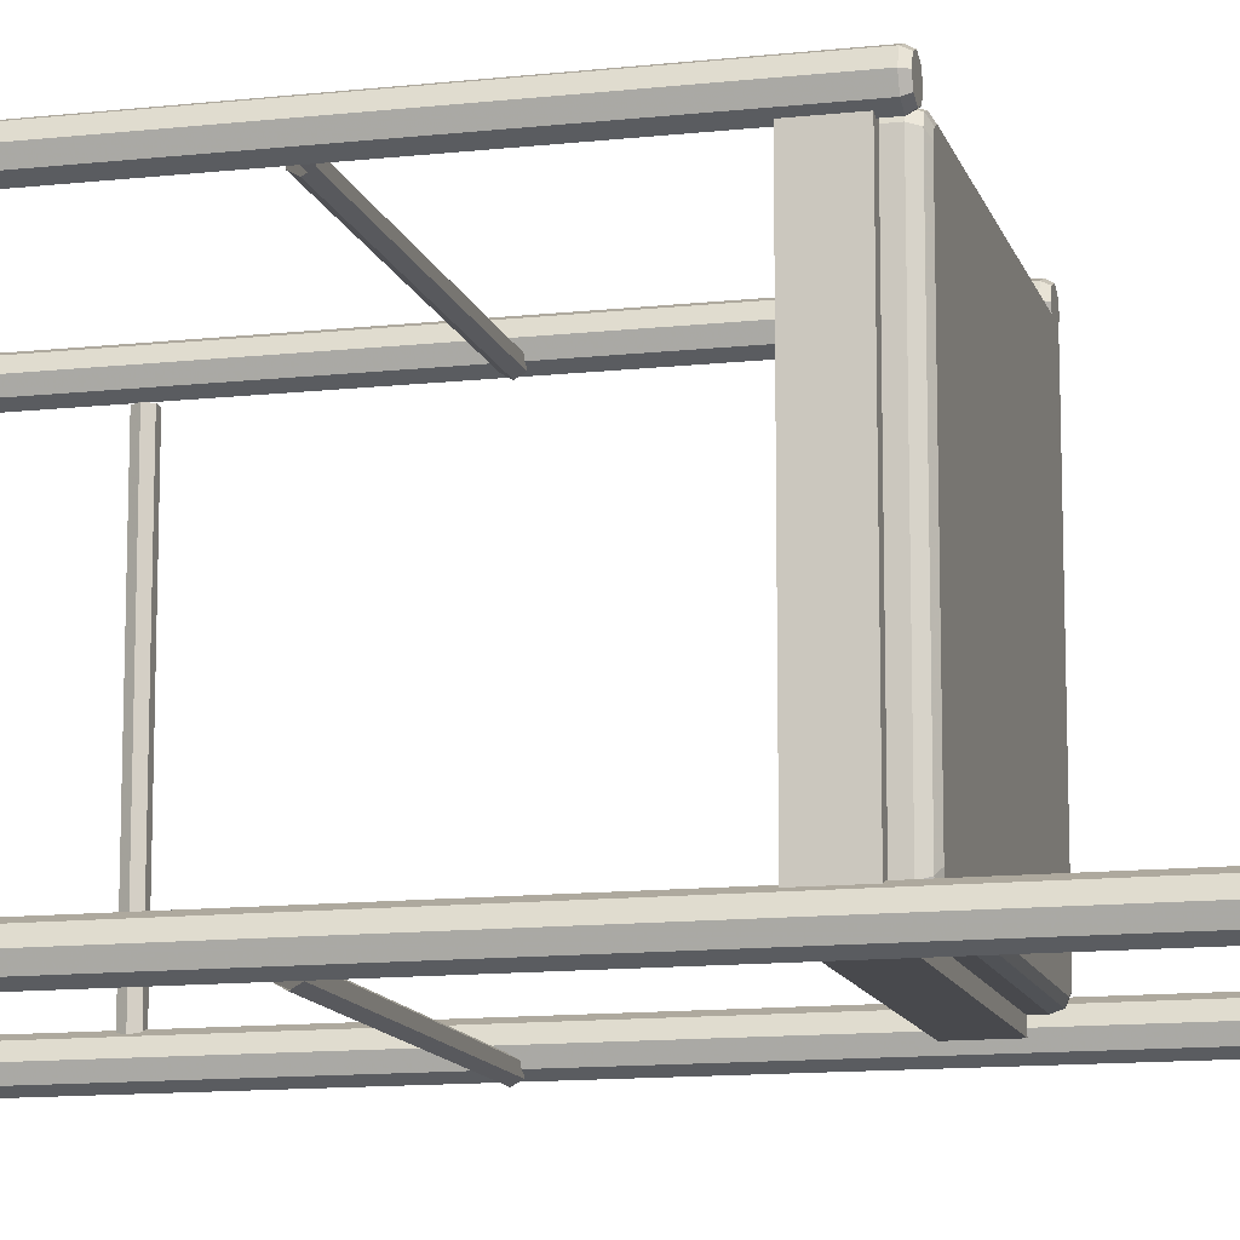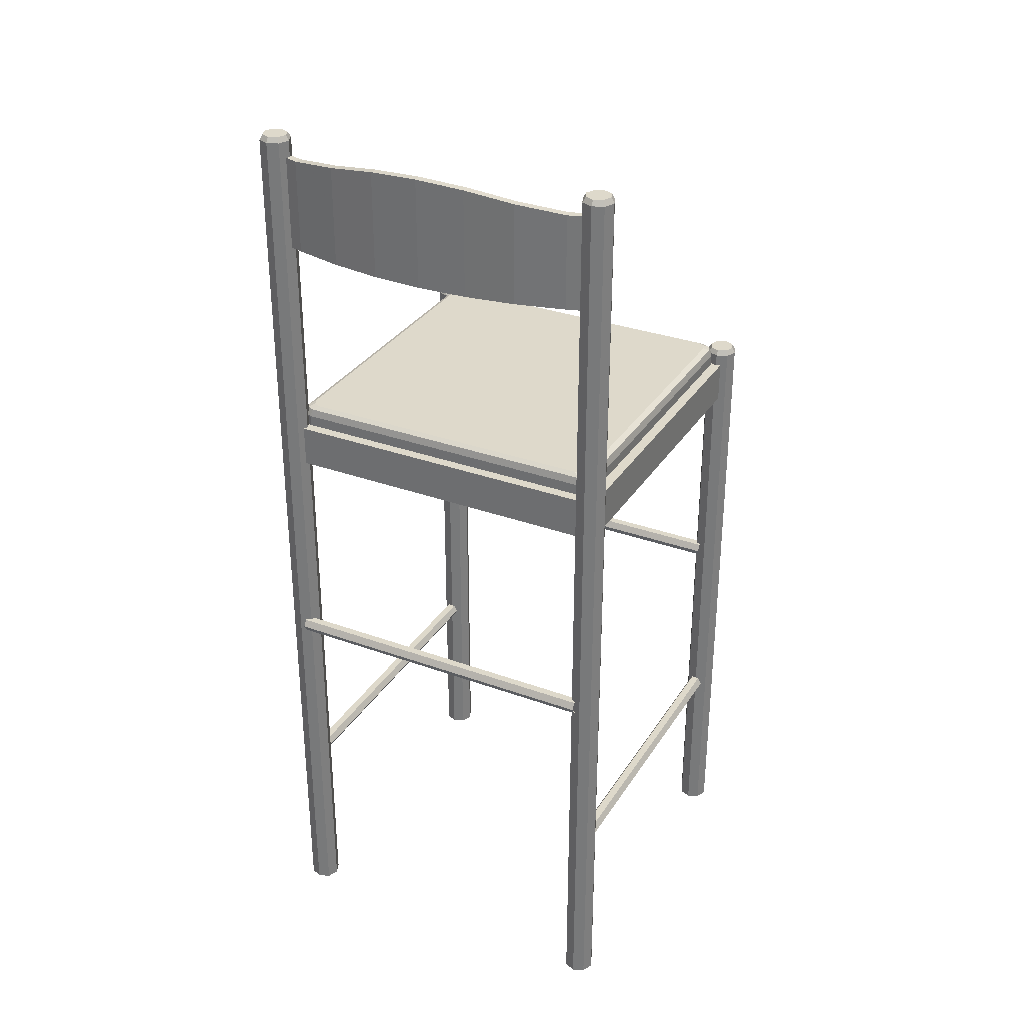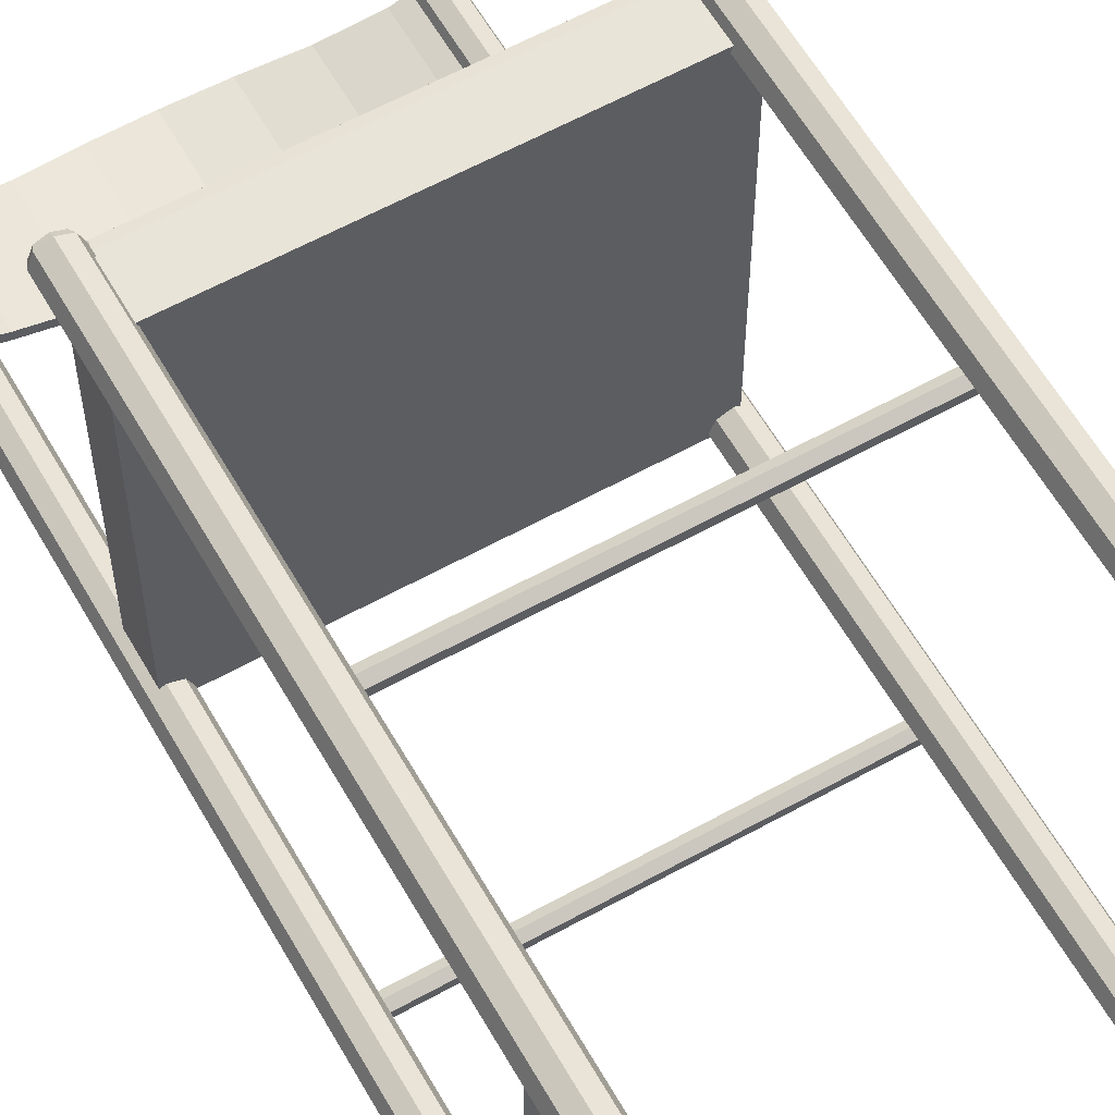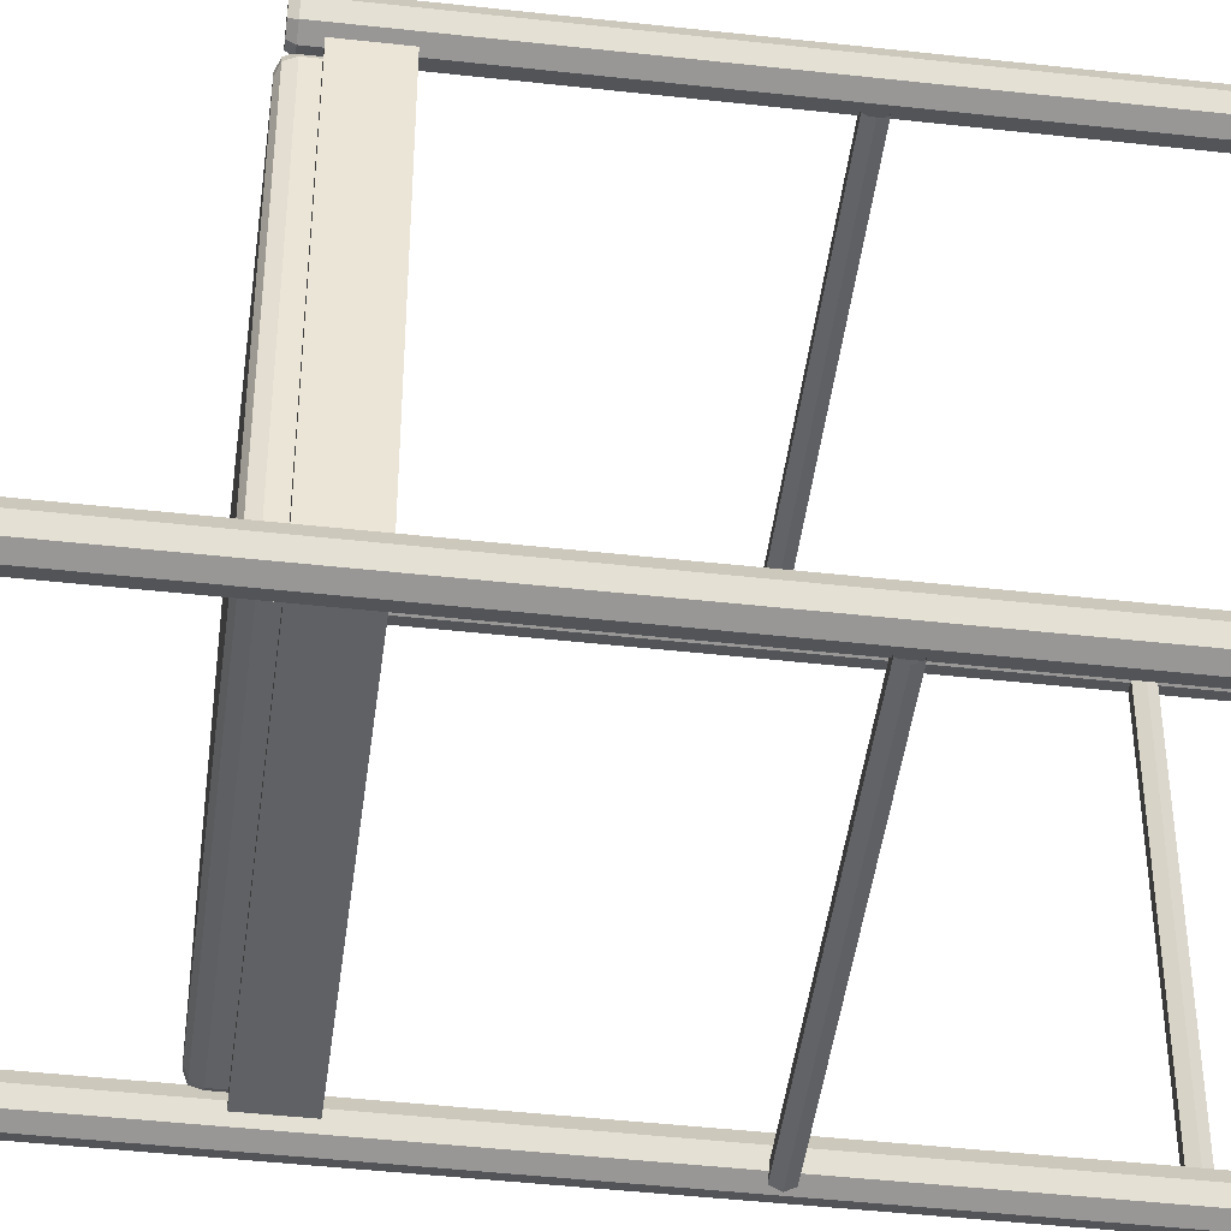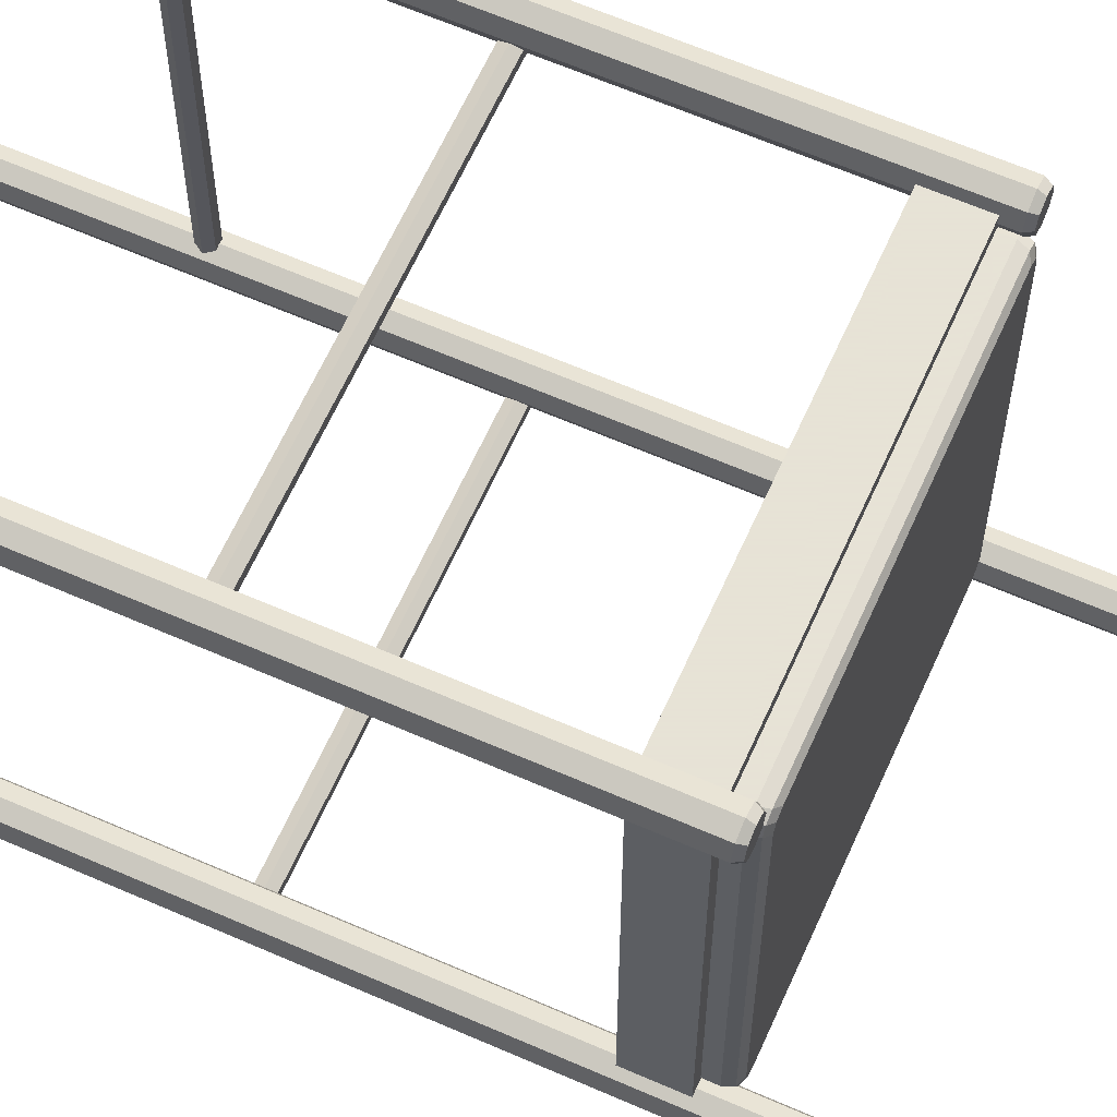
<metadata>
{"format":"obj","ext":"obj","renderer":"f3d","projection":"perspective","resolution":1024,"background":"white","views":[{"elev":-12.5,"azim":104.4,"up":"+Z"},{"elev":31.7,"azim":-152.8,"up":"+Y"},{"elev":60.0,"azim":-29.6,"up":"+Z"},{"elev":-45.7,"azim":-97.3,"up":"+Z"},{"elev":62.8,"azim":114.0,"up":"+Z"}]}
</metadata>
<code>
v 0.3766 0.9533 0.05938
v 0.3766 0.8592 0.05938
v 0.05109 0.8592 0.05938
v 0.05109 0.9533 0.05938
v 0.3788 0.9533 0.0519
v 0.0489 0.8592 0.0519
v 0.0489 0.9533 0.0519
v 0.3788 0.8592 0.0519
v 0.3599 0.8592 0.04598
v 0.3579 0.8592 0.05354
v 0.3579 0.9533 0.05354
v 0.3599 0.9533 0.04598
v 0.3118 0.9592 0.03435
v 0.3118 0.8592 0.03435
v 0.3105 0.9592 0.04207
v 0.3105 0.8592 0.04207
v 0.2624 0.8592 0.03515
v 0.263 0.9662 0.02734
v 0.263 0.8592 0.02734
v 0.2624 0.9662 0.03515
v 0.2138 0.9686 0.03284
v 0.2138 0.8592 0.025
v 0.2138 0.9686 0.025
v 0.2138 0.8592 0.03284
v 0.1653 0.8592 0.03515
v 0.1646 0.9662 0.02734
v 0.1646 0.8592 0.02734
v 0.1653 0.9662 0.03515
v 0.1171 0.9592 0.04207
v 0.1171 0.8592 0.04207
v 0.1158 0.8592 0.03435
v 0.1158 0.9592 0.03435
v 0.06975 0.9533 0.05354
v 0.06975 0.8592 0.05354
v 0.06781 0.8592 0.04598
v 0.06781 0.9533 0.04598
v 0.05164 0.9698 0.0432
v 0.05621 0.9698 0.05424
v 0.05164 0.9698 0.06527
v 0.0406 0.9698 0.06984
v 0.02957 0.9698 0.06527
v 0.025 0.9698 0.05423
v 0.02957 0.9698 0.0432
v 0.0406 0.9698 0.03863
v 0.0406 0.025 0.03863
v 0.02957 0.025 0.0432
v 0.025 0.025 0.05423
v 0.02957 0.025 0.06527
v 0.0406 0.025 0.06984
v 0.05164 0.025 0.06527
v 0.05621 0.025 0.05424
v 0.05164 0.025 0.0432
v 0.04943 0.975 0.04541
v 0.05309 0.975 0.05424
v 0.04943 0.975 0.06306
v 0.0406 0.975 0.06672
v 0.03178 0.975 0.06306
v 0.02812 0.975 0.05423
v 0.03178 0.975 0.04541
v 0.0406 0.975 0.04175
v 0.3981 0.9698 0.06523
v 0.387 0.9698 0.0698
v 0.376 0.9698 0.06523
v 0.3714 0.9698 0.0542
v 0.376 0.9698 0.04316
v 0.387 0.9698 0.03859
v 0.3981 0.9698 0.04316
v 0.4027 0.9698 0.05419
v 0.4027 0.025 0.05419
v 0.3981 0.025 0.04316
v 0.387 0.025 0.03859
v 0.376 0.025 0.04316
v 0.3714 0.025 0.0542
v 0.376 0.025 0.06523
v 0.387 0.025 0.0698
v 0.3981 0.025 0.06523
v 0.3959 0.975 0.06302
v 0.387 0.975 0.06668
v 0.3782 0.975 0.06302
v 0.3746 0.975 0.0542
v 0.3782 0.975 0.04537
v 0.387 0.975 0.04171
v 0.3959 0.975 0.04537
v 0.3995 0.975 0.05419
v 0.3759 0.6106 0.3895
v 0.05179 0.6106 0.3895
v 0.3759 0.6106 0.06538
v 0.0518 0.6106 0.06538
v 0.3759 0.6524 0.4052
v 0.3759 0.6106 0.4052
v 0.05179 0.6106 0.4052
v 0.05179 0.6524 0.4052
v 0.3759 0.6524 0.3895
v 0.05179 0.6524 0.3895
v 0.3759 0.6524 0.06538
v 0.3916 0.6524 0.06538
v 0.3916 0.6106 0.06538
v 0.3916 0.6106 0.3895
v 0.3916 0.6524 0.3895
v 0.0518 0.6524 0.06538
v 0.03612 0.6524 0.06538
v 0.03612 0.6106 0.06538
v 0.03611 0.6106 0.3895
v 0.03611 0.6524 0.3895
v 0.0518 0.6524 0.0497
v 0.0518 0.6106 0.0497
v 0.3759 0.6106 0.04972
v 0.3759 0.6524 0.04972
v 0.3759 0.6524 0.0654
v 0.3759 0.6106 0.0654
v 0.3871 0.025 0.4163
v 0.3981 0.025 0.4117
v 0.4027 0.025 0.4007
v 0.3981 0.025 0.3896
v 0.3871 0.025 0.3851
v 0.376 0.025 0.3896
v 0.3715 0.025 0.4007
v 0.376 0.025 0.4117
v 0.3871 0.6647 0.4163
v 0.3981 0.6647 0.4117
v 0.4027 0.6647 0.4007
v 0.3981 0.6647 0.3896
v 0.3871 0.6647 0.3851
v 0.376 0.6647 0.3896
v 0.3715 0.6647 0.4007
v 0.376 0.6647 0.4117
v 0.3783 0.6699 0.4095
v 0.3746 0.6699 0.4007
v 0.3783 0.6699 0.3918
v 0.3871 0.6699 0.3882
v 0.3959 0.6699 0.3918
v 0.3996 0.6699 0.4007
v 0.3959 0.6699 0.4095
v 0.3871 0.6699 0.4131
v 0.0296 0.6647 0.3896
v 0.04064 0.6647 0.3851
v 0.05167 0.6647 0.3896
v 0.05624 0.6647 0.4007
v 0.05167 0.6647 0.4117
v 0.04063 0.6647 0.4163
v 0.0296 0.6647 0.4117
v 0.02503 0.6647 0.4007
v 0.02503 0.025 0.4007
v 0.0296 0.025 0.4117
v 0.04063 0.025 0.4163
v 0.05167 0.025 0.4117
v 0.05624 0.025 0.4007
v 0.05167 0.025 0.3896
v 0.04064 0.025 0.3851
v 0.0296 0.025 0.3896
v 0.03181 0.6699 0.3919
v 0.04064 0.6699 0.3882
v 0.04946 0.6699 0.3919
v 0.05312 0.6699 0.4007
v 0.04946 0.6699 0.4095
v 0.04063 0.6699 0.4132
v 0.03181 0.6699 0.4095
v 0.02815 0.6699 0.4007
v 0.3812 0.6422 0.3846
v 0.3812 0.6632 0.3846
v 0.3812 0.6422 0.07024
v 0.3812 0.6632 0.07024
v 0.3789 0.6706 0.3827
v 0.3789 0.6706 0.07217
v 0.3782 0.6422 0.3918
v 0.3782 0.6632 0.3918
v 0.3782 0.6422 0.06307
v 0.3782 0.6632 0.06307
v 0.376 0.6706 0.3899
v 0.3759 0.6706 0.065
v 0.3735 0.6736 0.3781
v 0.3735 0.6736 0.07682
v 0.371 0.6422 0.3948
v 0.371 0.6632 0.3948
v 0.3705 0.6736 0.3852
v 0.3705 0.6736 0.06965
v 0.3688 0.6706 0.3928
v 0.3633 0.6736 0.3882
v 0.06437 0.6736 0.3882
v 0.05891 0.6706 0.3929
v 0.0572 0.6736 0.3852
v 0.05719 0.6736 0.06966
v 0.05665 0.6422 0.3948
v 0.05665 0.6632 0.3948
v 0.05423 0.6736 0.3781
v 0.05174 0.6706 0.3899
v 0.05173 0.6706 0.06501
v 0.04948 0.6422 0.3918
v 0.04948 0.6632 0.3918
v 0.04947 0.6422 0.06308
v 0.04947 0.6632 0.06308
v 0.04877 0.6706 0.3827
v 0.04651 0.6422 0.3846
v 0.04651 0.6632 0.3846
v 0.3688 0.6706 0.06204
v 0.05891 0.6706 0.06203
v 0.06437 0.6736 0.06668
v 0.3633 0.6736 0.06669
v 0.371 0.6632 0.06011
v 0.05665 0.6632 0.0601
v 0.371 0.6422 0.06011
v 0.05665 0.6422 0.0601
v 0.05423 0.6736 0.07682
v 0.04877 0.6706 0.07217
v 0.04651 0.6632 0.07024
v 0.04651 0.6422 0.07024
v 0.2138 0.6736 0.2274
v 0.04695 0.4035 0.05106
v 0.04695 0.3968 0.04716
v 0.04695 0.3968 0.03936
v 0.04695 0.4035 0.03546
v 0.04695 0.4103 0.03936
v 0.04695 0.4103 0.04716
v 0.3807 0.4035 0.05106
v 0.3807 0.3968 0.04716
v 0.3807 0.3968 0.03936
v 0.3807 0.4035 0.03546
v 0.3807 0.4103 0.03936
v 0.3807 0.4103 0.04716
v 0.04694 0.4035 0.3818
v 0.3807 0.4035 0.3818
v 0.3807 0.3968 0.3857
v 0.04695 0.3968 0.3857
v 0.3807 0.3968 0.3935
v 0.04695 0.3968 0.3935
v 0.3807 0.4035 0.3974
v 0.04694 0.4035 0.3974
v 0.3807 0.4103 0.3935
v 0.04694 0.4103 0.3935
v 0.3807 0.4103 0.3857
v 0.04694 0.4103 0.3857
v 0.3792 0.2109 0.04954
v 0.3792 0.2109 0.3833
v 0.3831 0.2041 0.3833
v 0.3831 0.2041 0.04954
v 0.3909 0.2041 0.3833
v 0.3909 0.2041 0.04954
v 0.3948 0.2109 0.3833
v 0.3948 0.2109 0.04954
v 0.3909 0.2177 0.3833
v 0.3909 0.2176 0.04954
v 0.3831 0.2177 0.3833
v 0.3831 0.2177 0.04954
v 0.04455 0.2041 0.04955
v 0.04456 0.2041 0.3833
v 0.04846 0.2109 0.3833
v 0.04845 0.2109 0.04955
v 0.03675 0.2041 0.04955
v 0.03676 0.2041 0.3833
v 0.03285 0.2109 0.04955
v 0.03286 0.2109 0.3833
v 0.03675 0.2176 0.04955
v 0.03676 0.2177 0.3833
v 0.04455 0.2177 0.04955
v 0.04456 0.2177 0.3833
f 15 11 12
f 13 15 12
f 21 20 18
f 23 21 18
f 29 28 26
f 32 29 26
f 33 29 32
f 36 33 32
f 36 7 4
f 33 36 4
f 28 21 23
f 26 28 23
f 20 15 13
f 18 20 13
f 11 1 5
f 12 11 5
f 14 9 10
f 16 14 10
f 22 19 17
f 24 22 17
f 31 27 25
f 30 31 25
f 35 31 30
f 34 35 30
f 34 3 6
f 35 34 6
f 27 22 24
f 25 27 24
f 19 14 16
f 17 19 16
f 9 8 2
f 10 9 2
f 13 12 9
f 14 13 9
f 23 18 19
f 22 23 19
f 32 26 27
f 31 32 27
f 36 32 31
f 35 36 31
f 35 6 7
f 36 35 7
f 26 23 22
f 27 26 22
f 18 13 14
f 19 18 14
f 12 5 8
f 9 12 8
f 16 10 11
f 15 16 11
f 24 17 20
f 21 24 20
f 30 25 28
f 29 30 28
f 34 30 29
f 33 34 29
f 33 4 3
f 34 33 3
f 25 24 21
f 28 25 21
f 17 16 15
f 20 17 15
f 10 2 1
f 11 10 1
f 39 38 37
f 40 39 37
f 41 40 37
f 42 41 37
f 43 42 37
f 44 43 37
f 43 44 45
f 46 43 45
f 42 43 46
f 47 42 46
f 41 42 47
f 48 41 47
f 40 41 48
f 49 40 48
f 39 40 49
f 50 39 49
f 38 39 50
f 51 38 50
f 37 38 51
f 52 37 51
f 44 37 52
f 45 44 52
f 55 54 53
f 56 55 53
f 57 56 53
f 58 57 53
f 59 58 53
f 60 59 53
f 53 54 38
f 37 53 38
f 54 55 39
f 38 54 39
f 55 56 40
f 39 55 40
f 56 57 41
f 40 56 41
f 57 58 42
f 41 57 42
f 58 59 43
f 42 58 43
f 59 60 44
f 43 59 44
f 60 53 37
f 44 60 37
f 63 62 61
f 64 63 61
f 65 64 61
f 66 65 61
f 67 66 61
f 68 67 61
f 67 68 69
f 70 67 69
f 66 67 70
f 71 66 70
f 65 66 71
f 72 65 71
f 64 65 72
f 73 64 72
f 63 64 73
f 74 63 73
f 62 63 74
f 75 62 74
f 61 62 75
f 76 61 75
f 68 61 76
f 69 68 76
f 79 78 77
f 80 79 77
f 81 80 77
f 82 81 77
f 83 82 77
f 84 83 77
f 77 78 62
f 61 77 62
f 78 79 63
f 62 78 63
f 79 80 64
f 63 79 64
f 80 81 65
f 64 80 65
f 81 82 66
f 65 81 66
f 82 83 67
f 66 82 67
f 83 84 68
f 67 83 68
f 84 77 61
f 68 84 61
f 87 85 86
f 88 87 86
f 91 90 89
f 92 91 89
f 85 86 94
f 93 85 94
f 86 91 92
f 94 86 92
f 92 89 93
f 94 92 93
f 90 85 93
f 89 90 93
f 86 85 90
f 91 86 90
f 87 85 93
f 95 87 93
f 98 97 96
f 99 98 96
f 97 87 95
f 96 97 95
f 95 93 99
f 96 95 99
f 85 98 99
f 93 85 99
f 97 98 85
f 87 97 85
f 86 88 100
f 94 86 100
f 102 103 104
f 101 102 104
f 88 102 101
f 100 88 101
f 94 100 101
f 104 94 101
f 103 86 94
f 104 103 94
f 103 102 88
f 86 103 88
f 91 90 89
f 92 91 89
f 85 86 94
f 93 85 94
f 86 91 92
f 94 86 92
f 92 89 93
f 94 92 93
f 90 85 93
f 89 90 93
f 86 85 90
f 91 86 90
f 107 106 105
f 108 107 105
f 88 110 109
f 100 88 109
f 106 88 100
f 105 106 100
f 108 105 100
f 109 108 100
f 110 107 108
f 109 110 108
f 110 88 106
f 107 110 106
f 124 125 126
f 123 124 126
f 122 123 126
f 121 122 126
f 120 121 126
f 119 120 126
f 120 119 111
f 112 120 111
f 121 120 112
f 113 121 112
f 122 121 113
f 114 122 113
f 123 122 114
f 115 123 114
f 124 123 115
f 116 124 115
f 125 124 116
f 117 125 116
f 126 125 117
f 118 126 117
f 119 126 118
f 111 119 118
f 129 128 127
f 130 129 127
f 131 130 127
f 132 131 127
f 133 132 127
f 134 133 127
f 127 128 125
f 126 127 125
f 128 129 124
f 125 128 124
f 129 130 123
f 124 129 123
f 130 131 122
f 123 130 122
f 131 132 121
f 122 131 121
f 132 133 120
f 121 132 120
f 133 134 119
f 120 133 119
f 134 127 126
f 119 134 126
f 137 136 135
f 138 137 135
f 139 138 135
f 140 139 135
f 141 140 135
f 142 141 135
f 141 142 143
f 144 141 143
f 140 141 144
f 145 140 144
f 139 140 145
f 146 139 145
f 138 139 146
f 147 138 146
f 137 138 147
f 148 137 147
f 136 137 148
f 149 136 148
f 135 136 149
f 150 135 149
f 142 135 150
f 143 142 150
f 153 152 151
f 154 153 151
f 155 154 151
f 156 155 151
f 157 156 151
f 158 157 151
f 151 152 136
f 135 151 136
f 152 153 137
f 136 152 137
f 153 154 138
f 137 153 138
f 154 155 139
f 138 154 139
f 155 156 140
f 139 155 140
f 156 157 141
f 140 156 141
f 157 158 142
f 141 157 142
f 158 151 135
f 142 158 135
f 191 187 196
f 200 191 196
f 190 191 200
f 202 190 200
f 168 167 201
f 199 168 201
f 195 170 168
f 199 195 168
f 170 164 162
f 168 170 162
f 167 168 162
f 161 167 162
f 166 165 159
f 160 166 159
f 163 169 166
f 160 163 166
f 169 177 174
f 166 169 174
f 165 166 174
f 173 165 174
f 189 188 183
f 184 189 183
f 180 186 189
f 184 180 189
f 186 192 194
f 189 186 194
f 188 189 194
f 193 188 194
f 191 190 206
f 205 191 206
f 205 204 187
f 191 205 187
f 187 182 197
f 196 187 197
f 198 176 170
f 195 198 170
f 176 172 164
f 170 176 164
f 171 175 169
f 163 171 169
f 175 178 177
f 169 175 177
f 179 181 186
f 180 179 186
f 181 185 192
f 186 181 192
f 204 203 182
f 187 204 182
f 179 180 177
f 178 179 177
f 180 184 174
f 177 180 174
f 184 183 173
f 174 184 173
f 196 197 198
f 195 196 198
f 200 196 195
f 199 200 195
f 202 200 199
f 201 202 199
f 164 172 171
f 163 164 171
f 162 164 163
f 160 162 163
f 161 162 160
f 159 161 160
f 203 204 192
f 185 203 192
f 204 205 194
f 192 204 194
f 205 206 193
f 194 205 193
f 181 179 207
f 185 181 207
f 203 185 207
f 182 203 207
f 197 182 207
f 198 197 207
f 176 198 207
f 172 176 207
f 171 172 207
f 175 171 207
f 178 175 207
f 179 178 207
f 215 214 208
f 209 215 208
f 216 215 209
f 210 216 209
f 217 216 210
f 211 217 210
f 218 217 211
f 212 218 211
f 219 218 212
f 213 219 212
f 214 219 213
f 208 214 213
f 221 222 223
f 220 221 223
f 222 224 225
f 223 222 225
f 224 226 227
f 225 224 227
f 226 228 229
f 227 226 229
f 228 230 231
f 229 228 231
f 230 221 220
f 231 230 220
f 234 233 232
f 235 234 232
f 236 234 235
f 237 236 235
f 238 236 237
f 239 238 237
f 240 238 239
f 241 240 239
f 242 240 241
f 243 242 241
f 233 242 243
f 232 233 243
f 246 245 244
f 247 246 244
f 245 249 248
f 244 245 248
f 249 251 250
f 248 249 250
f 251 253 252
f 250 251 252
f 253 255 254
f 252 253 254
f 255 246 247
f 254 255 247
f 5 1 2
f 2 8 5
f 6 3 4
f 4 7 6

</code>
